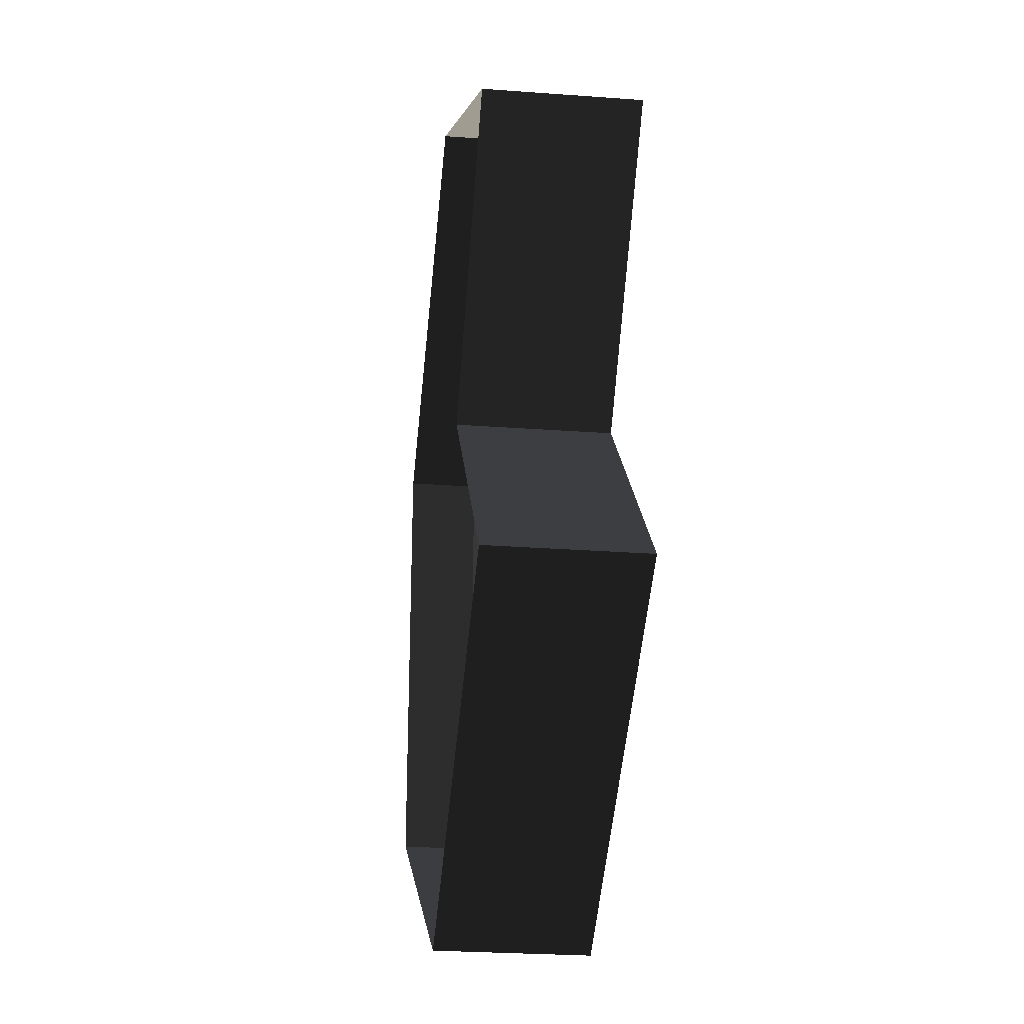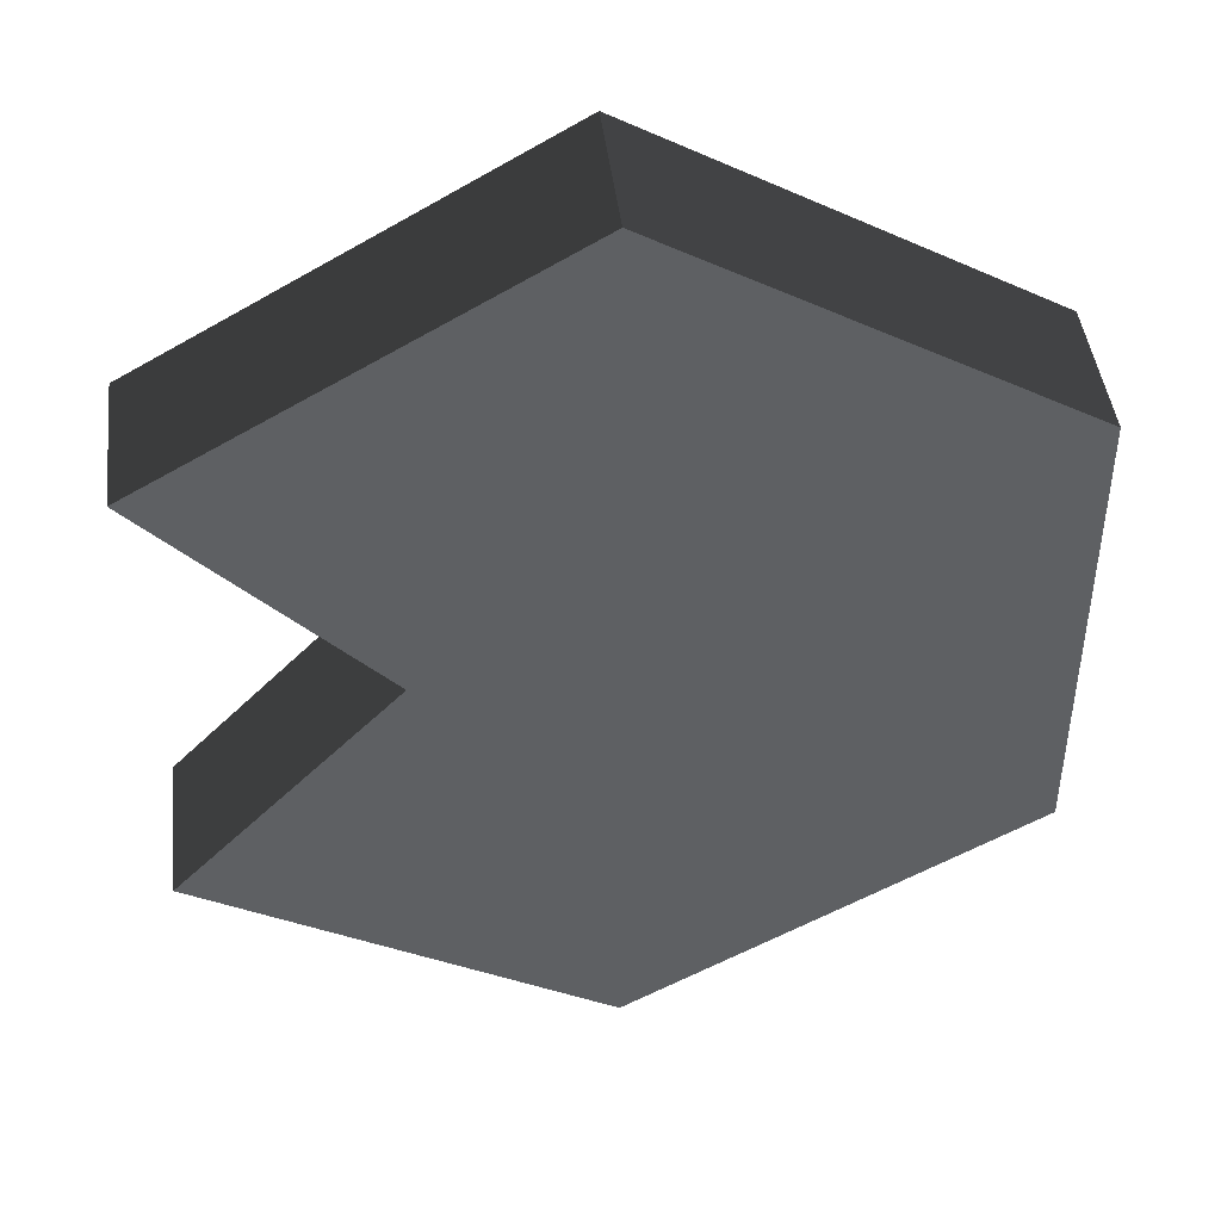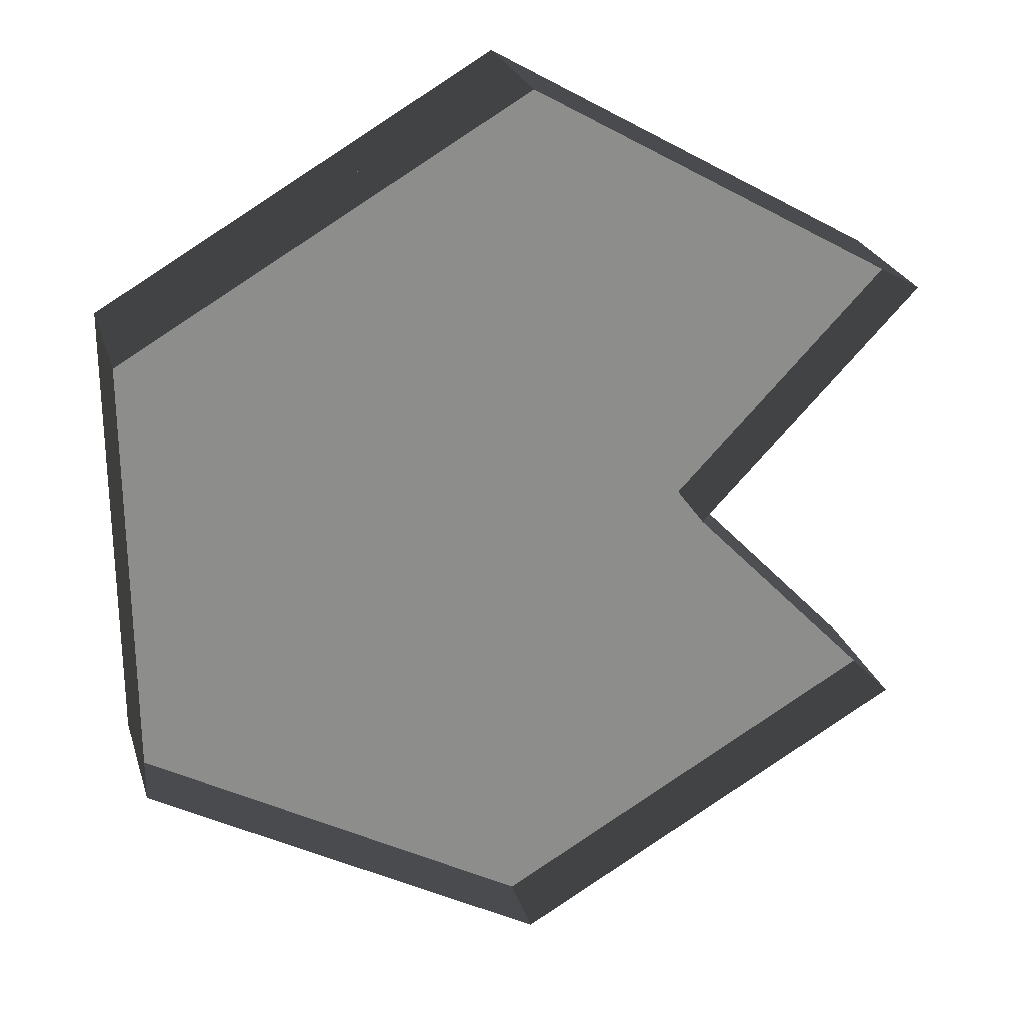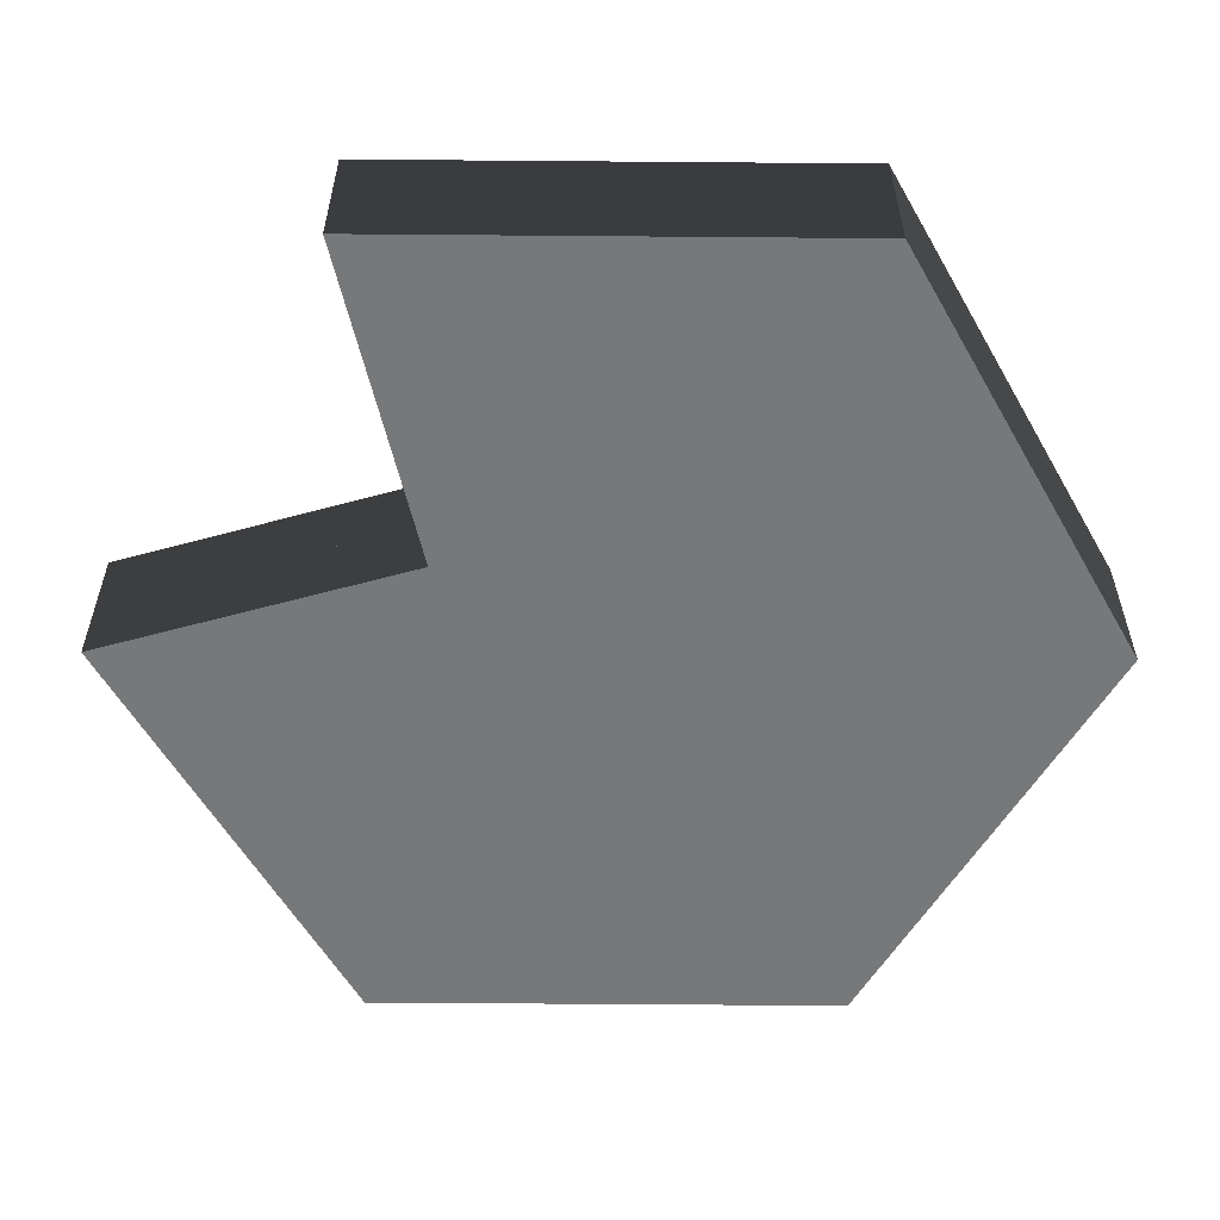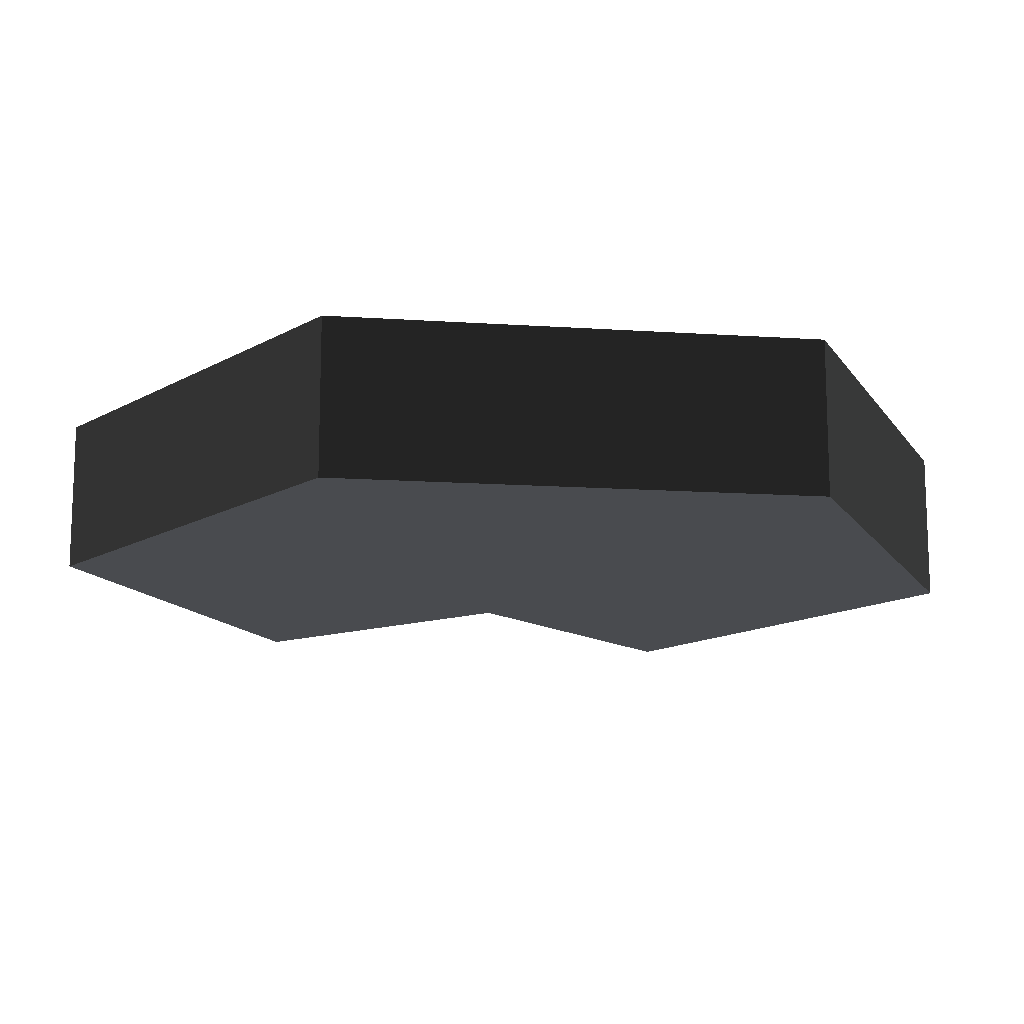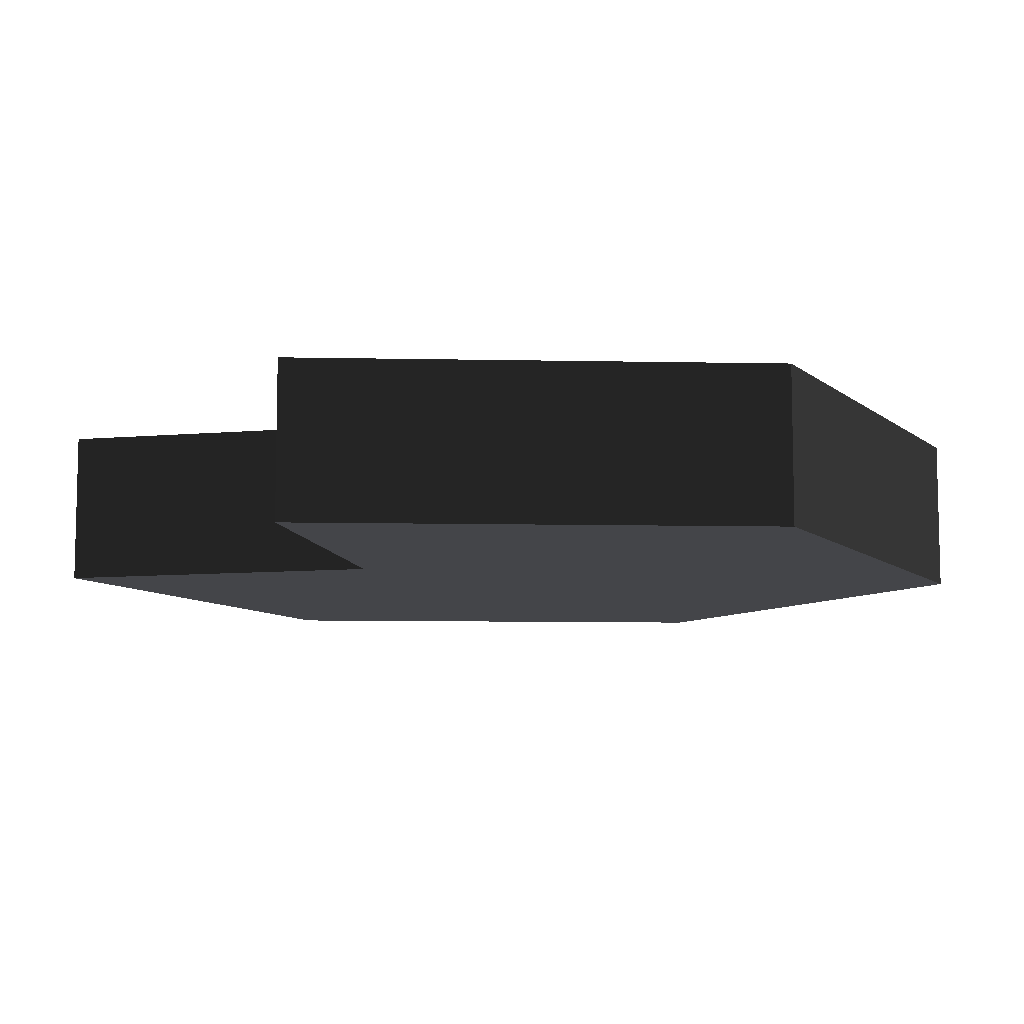
<metadata>
{"format":"obj","ext":"obj","renderer":"f3d","projection":"perspective","resolution":1024,"background":"white","views":[{"elev":-26.3,"azim":-96.7,"up":"+Z"},{"elev":44.5,"azim":-6.7,"up":"+Z"},{"elev":25.5,"azim":164.3,"up":"+Z"},{"elev":-57.3,"azim":-30.5,"up":"+Y"},{"elev":-13.8,"azim":81.5,"up":"+Y"},{"elev":-9.0,"azim":-33.1,"up":"+Y"}]}
</metadata>
<code>
g lily_small
v -0.8859 0.165 0.5115
v -0.8859 0 0.5115
v -0.4 0.165 7.147e-15
v -0.4 0 7.147e-15
v -0.4 0.33 7.147e-15
v -0.8859 0.33 0.5115
v -0.8859 0.165 -0.5115
v -0.8859 0 -0.5115
v -0.8859 0.33 -0.5115
v 0.8859 0 0.5115
v 0.8859 0.165 0.5115
v 0.8859 0 -0.5115
v 0.8859 0.165 -0.5115
v 0.8859 0.33 0.5115
v 0.8859 0.33 -0.5115
v 0 0 -1.023
v 0 0.165 -1.023
v 0 0.33 -1.023
v 0 0 1.023
v 0 0.165 1.023
v 0 0.33 1.023
f 2 1 3
f 3 4 2
f 5 3 1
f 1 6 5
f 2 3 1
f 3 2 4
f 5 1 3
f 1 5 6
f 4 3 7
f 7 8 4
f 9 7 3
f 3 5 9
f 4 7 3
f 7 4 8
f 9 3 7
f 3 9 5
f 11 10 12
f 12 13 11
f 14 11 13
f 13 15 14
f 11 12 10
f 12 11 13
f 14 13 11
f 13 14 15
f 16 8 7
f 7 17 16
f 17 7 9
f 9 18 17
f 16 7 8
f 7 16 17
f 17 9 7
f 9 17 18
f 19 10 11
f 11 20 19
f 20 11 14
f 14 21 20
f 19 11 10
f 11 19 20
f 20 14 11
f 14 20 21
f 3 7 17
f 3 17 20
f 20 1 3
f 17 13 20
f 13 11 20
f 3 17 7
f 3 20 17
f 20 3 1
f 17 20 13
f 13 20 11
f 1 20 21
f 21 6 1
f 20 1 2
f 2 19 20
f 1 21 20
f 21 1 6
f 20 2 1
f 2 20 19
f 12 16 17
f 17 13 12
f 13 17 18
f 18 15 13
f 12 17 16
f 17 12 13
f 13 18 17
f 18 13 15
f 4 8 16
f 4 16 19
f 19 2 4
f 16 12 19
f 12 10 19
f 4 16 8
f 4 19 16
f 19 4 2
f 16 19 12
f 12 19 10

</code>
